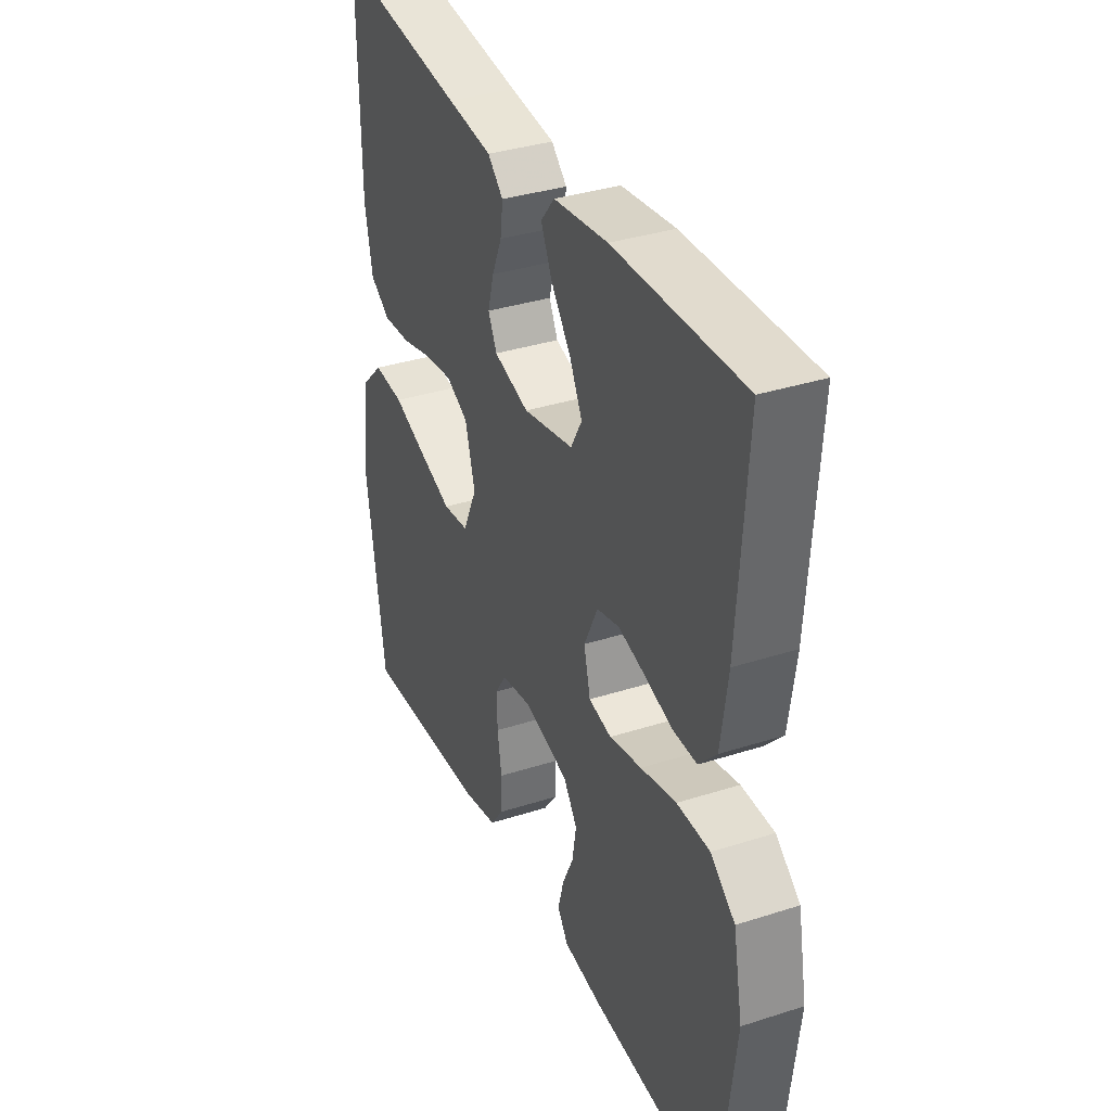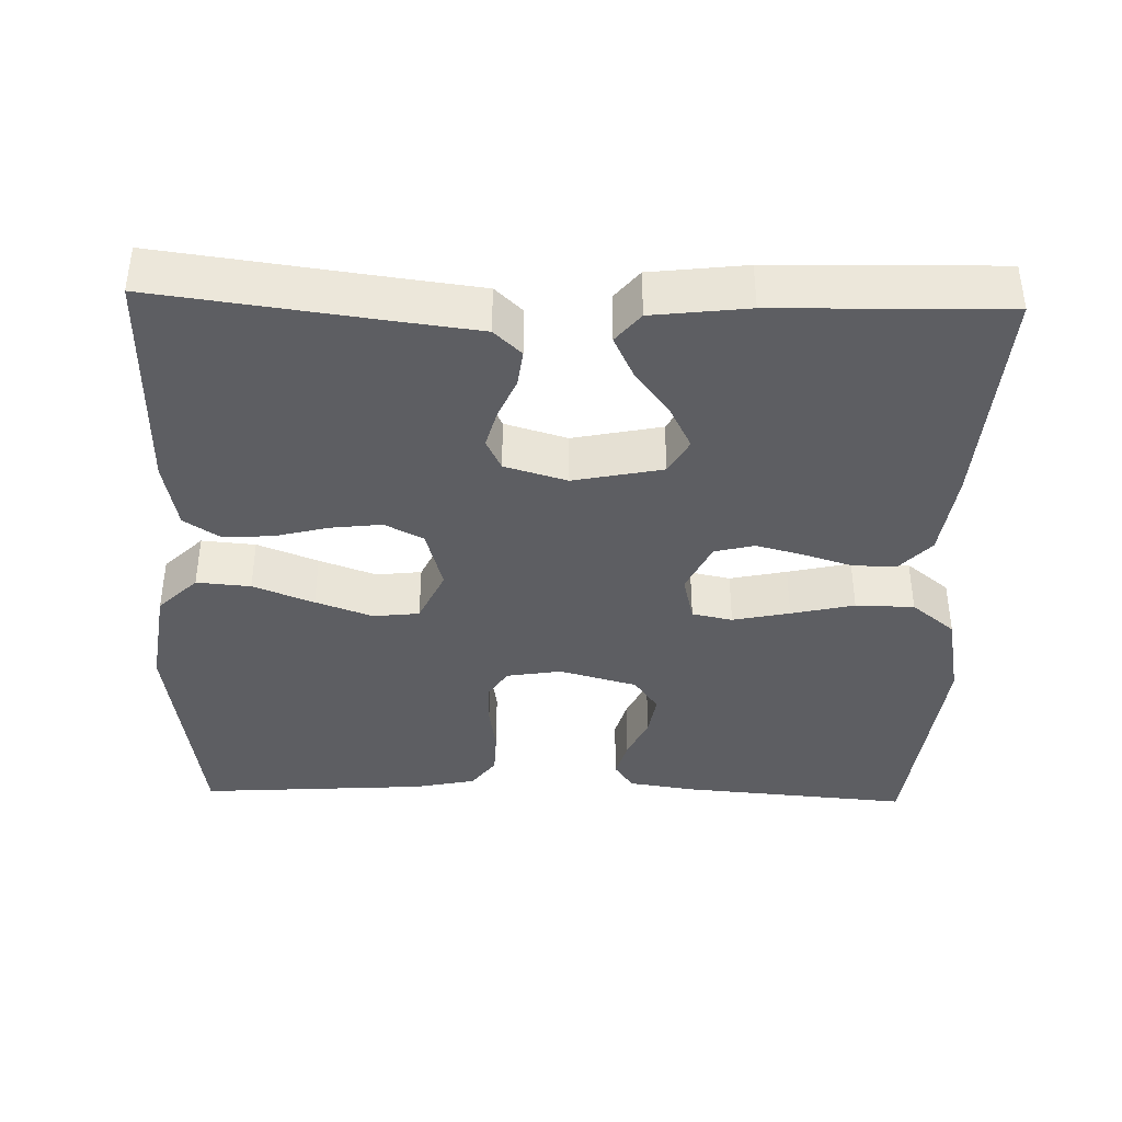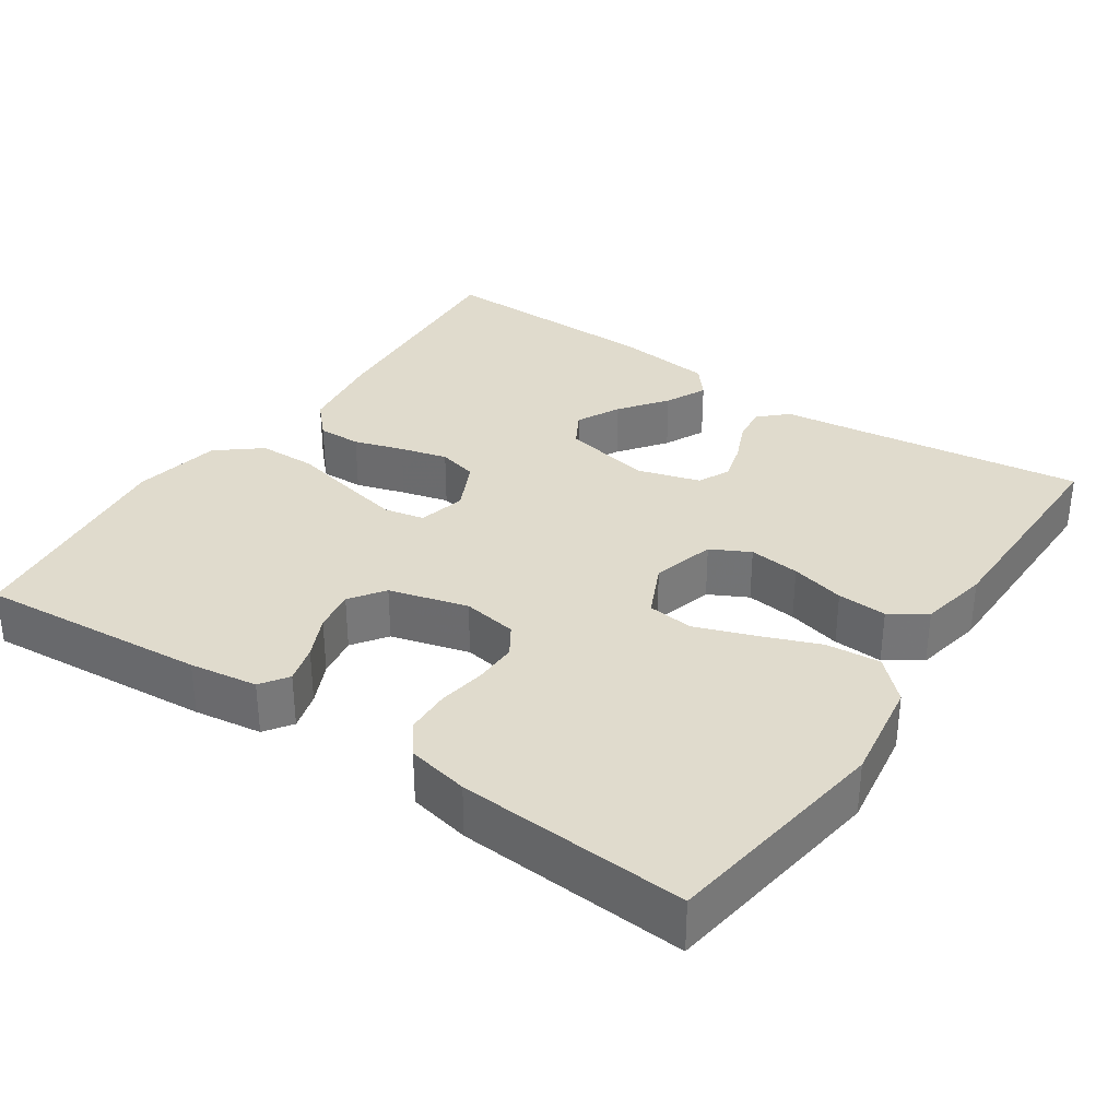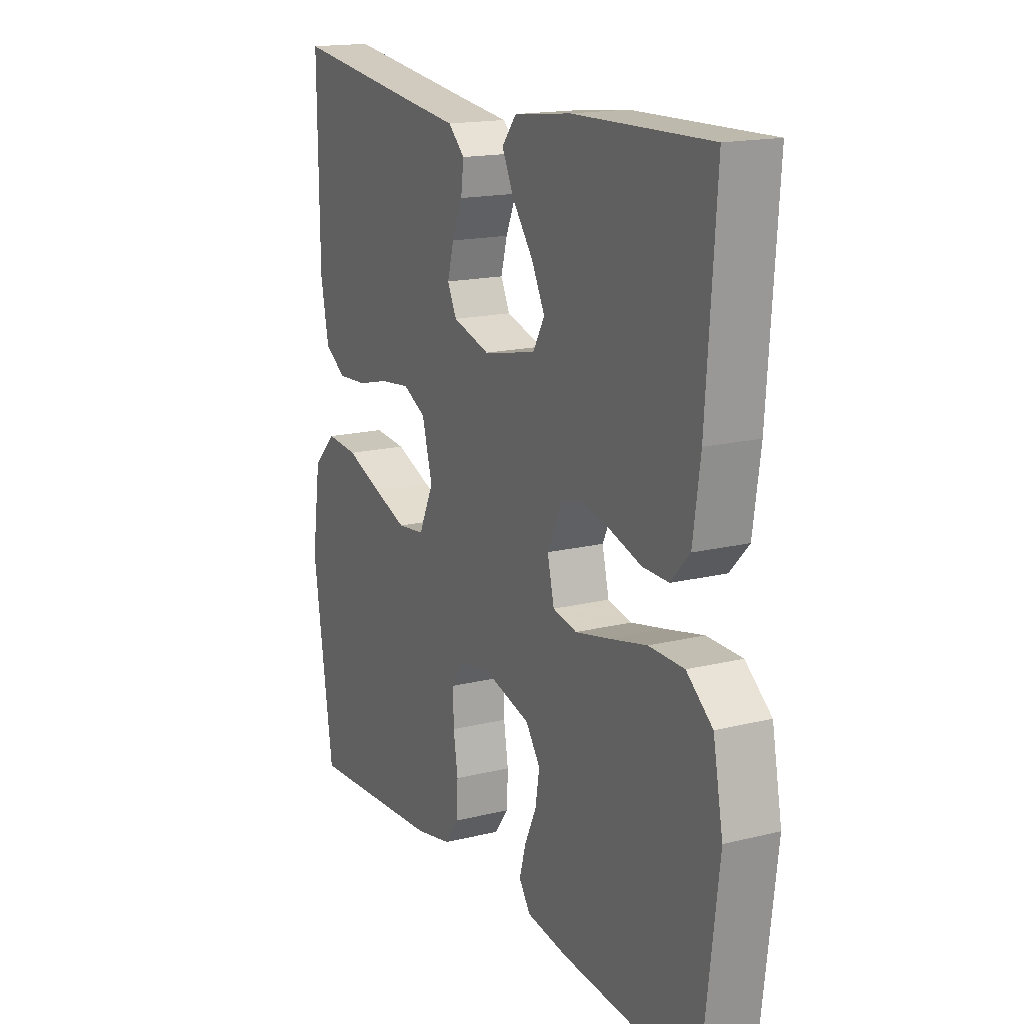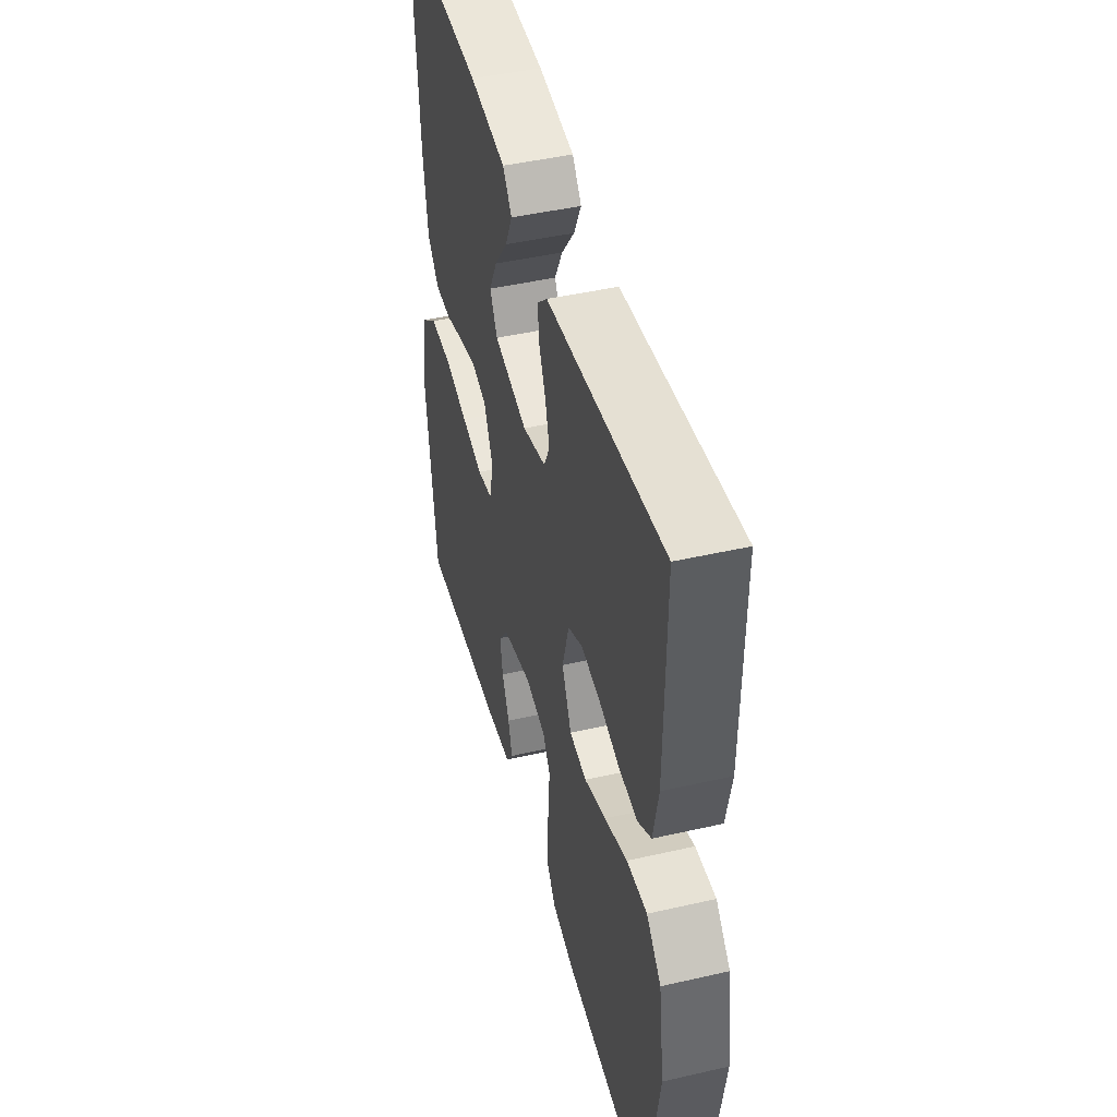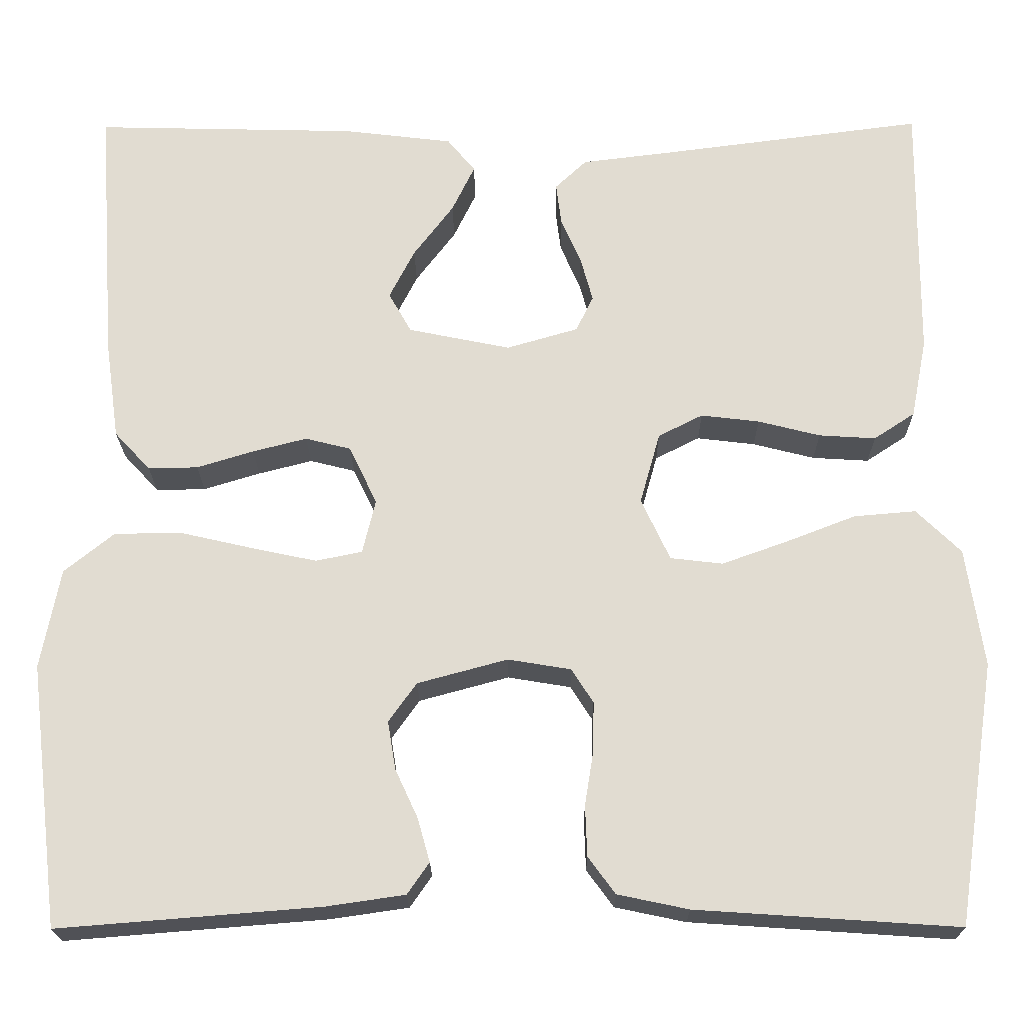
<metadata>
{"format":"obj","ext":"obj","renderer":"f3d","projection":"perspective","resolution":1024,"background":"white","views":[{"elev":35.2,"azim":66.9,"up":"+Z"},{"elev":-39.3,"azim":-1.6,"up":"+Y"},{"elev":33.3,"azim":-146.0,"up":"+Y"},{"elev":16.6,"azim":63.3,"up":"+Z"},{"elev":45.9,"azim":-104.7,"up":"+Z"},{"elev":-20.9,"azim":-179.5,"up":"+Z"}]}
</metadata>
<code>
v -0.5 0.07 0.5
v -0.2 0.07 0.461
v -0.095 0.07 0.448
v -0.059 0.07 0.414
v -0.065 0.07 0.366
v -0.088 0.07 0.313
v -0.102 0.07 0.262
v -0.082 0.07 0.221
v 0 0.07 0.197
v 0.117 0.07 0.221
v 0.143 0.07 0.267
v 0.114 0.07 0.324
v 0.068 0.07 0.385
v 0.042 0.07 0.439
v 0.074 0.07 0.478
v 0.2 0.07 0.493
v 0.5 0.07 0.5
v 0.479 0.07 0.2
v 0.463 0.07 0.087
v 0.422 0.07 0.043
v 0.365 0.07 0.044
v 0.3 0.07 0.064
v 0.238 0.07 0.08
v 0.186 0.07 0.067
v 0.154 0.07 0
v 0.169 0.07 -0.062
v 0.222 0.07 -0.073
v 0.297 0.07 -0.057
v 0.38 0.07 -0.038
v 0.457 0.07 -0.039
v 0.514 0.07 -0.085
v 0.536 0.07 -0.2
v 0.5 0.07 -0.5
v 0.2 0.07 -0.476
v 0.111 0.07 -0.463
v 0.086 0.07 -0.427
v 0.1 0.07 -0.377
v 0.126 0.07 -0.321
v 0.135 0.07 -0.266
v 0.103 0.07 -0.221
v 0 0.07 -0.193
v -0.072 0.07 -0.205
v -0.097 0.07 -0.244
v -0.096 0.07 -0.301
v -0.086 0.07 -0.363
v -0.088 0.07 -0.421
v -0.119 0.07 -0.463
v -0.2 0.07 -0.48
v -0.5 0.07 -0.5
v -0.545 0.07 -0.2
v -0.525 0.07 -0.064
v -0.474 0.07 -0.014
v -0.403 0.07 -0.02
v -0.323 0.07 -0.051
v -0.248 0.07 -0.078
v -0.188 0.07 -0.071
v -0.155 0.07 0
v -0.178 0.07 0.082
v -0.229 0.07 0.108
v -0.296 0.07 0.1
v -0.367 0.07 0.082
v -0.432 0.07 0.078
v -0.479 0.07 0.109
v -0.497 0.07 0.2
v -0.5 0 0.5
v -0.2 0 0.461
v -0.095 0 0.448
v -0.059 0 0.414
v -0.065 0 0.366
v -0.088 0 0.313
v -0.102 0 0.262
v -0.082 0 0.221
v 0 0 0.197
v 0.117 0 0.221
v 0.143 0 0.267
v 0.114 0 0.324
v 0.068 0 0.385
v 0.042 0 0.439
v 0.074 0 0.478
v 0.2 0 0.493
v 0.5 0 0.5
v 0.479 0 0.2
v 0.463 0 0.087
v 0.422 0 0.043
v 0.365 0 0.044
v 0.3 0 0.064
v 0.238 0 0.08
v 0.186 0 0.067
v 0.154 0 0
v 0.169 0 -0.062
v 0.222 0 -0.073
v 0.297 0 -0.057
v 0.38 0 -0.038
v 0.457 0 -0.039
v 0.514 0 -0.085
v 0.536 0 -0.2
v 0.5 0 -0.5
v 0.2 0 -0.476
v 0.111 0 -0.463
v 0.086 0 -0.427
v 0.1 0 -0.377
v 0.126 0 -0.321
v 0.135 0 -0.266
v 0.103 0 -0.221
v 0 0 -0.193
v -0.072 0 -0.205
v -0.097 0 -0.244
v -0.096 0 -0.301
v -0.086 0 -0.363
v -0.088 0 -0.421
v -0.119 0 -0.463
v -0.2 0 -0.48
v -0.5 0 -0.5
v -0.545 0 -0.2
v -0.525 0 -0.064
v -0.474 0 -0.014
v -0.403 0 -0.02
v -0.323 0 -0.051
v -0.248 0 -0.078
v -0.188 0 -0.071
v -0.155 0 0
v -0.178 0 0.082
v -0.229 0 0.108
v -0.296 0 0.1
v -0.367 0 0.082
v -0.432 0 0.078
v -0.479 0 0.109
v -0.497 0 0.2
f 64 1 2
f 63 64 2
f 62 63 2
f 61 62 2
f 60 61 2
f 4 5 6
f 3 4 6
f 2 3 6
f 60 2 6
f 59 60 6
f 58 59 6 7
f 57 58 7 8
f 52 53 54
f 51 52 54
f 50 51 54
f 49 50 54
f 48 49 54
f 47 48 54
f 46 47 54
f 45 46 54
f 44 45 54
f 43 44 54 55
f 42 43 55 56
f 36 37 38
f 35 36 38
f 34 35 38
f 33 34 38
f 32 33 38
f 31 32 38
f 30 31 38
f 29 30 38
f 28 29 38
f 27 28 38 39
f 26 27 39 40
f 20 21 22
f 19 20 22
f 18 19 22
f 17 18 22
f 16 17 22
f 15 16 22
f 14 15 22
f 12 13 14
f 12 14 22
f 11 12 22
f 10 11 22 23
f 57 8 9
f 57 9 10
f 56 57 10
f 42 56 10
f 41 42 10
f 10 23 24
f 10 24 25
f 41 10 25
f 25 26 40 41
f 66 65 128
f 66 128 127
f 66 127 126
f 66 126 125
f 66 125 124
f 70 69 68
f 70 68 67
f 70 67 66
f 70 66 124
f 70 124 123
f 71 70 123 122
f 72 71 122 121
f 118 117 116
f 118 116 115
f 118 115 114
f 118 114 113
f 118 113 112
f 118 112 111
f 118 111 110
f 118 110 109
f 118 109 108
f 119 118 108 107
f 120 119 107 106
f 102 101 100
f 102 100 99
f 102 99 98
f 102 98 97
f 102 97 96
f 102 96 95
f 102 95 94
f 102 94 93
f 102 93 92
f 103 102 92 91
f 104 103 91 90
f 86 85 84
f 86 84 83
f 86 83 82
f 86 82 81
f 86 81 80
f 86 80 79
f 86 79 78
f 78 77 76
f 86 78 76
f 86 76 75
f 87 86 75 74
f 73 72 121
f 74 73 121
f 74 121 120
f 74 120 106
f 74 106 105
f 88 87 74
f 89 88 74
f 89 74 105
f 105 104 90 89
f 1 65 66 2
f 2 66 67 3
f 3 67 68 4
f 4 68 69 5
f 5 69 70 6
f 6 70 71 7
f 7 71 72 8
f 8 72 73 9
f 9 73 74 10
f 10 74 75 11
f 11 75 76 12
f 12 76 77 13
f 13 77 78 14
f 14 78 79 15
f 15 79 80 16
f 16 80 81 17
f 17 81 82 18
f 18 82 83 19
f 19 83 84 20
f 20 84 85 21
f 21 85 86 22
f 22 86 87 23
f 23 87 88 24
f 24 88 89 25
f 25 89 90 26
f 26 90 91 27
f 27 91 92 28
f 28 92 93 29
f 29 93 94 30
f 30 94 95 31
f 31 95 96 32
f 32 96 97 33
f 33 97 98 34
f 34 98 99 35
f 35 99 100 36
f 36 100 101 37
f 37 101 102 38
f 38 102 103 39
f 39 103 104 40
f 40 104 105 41
f 41 105 106 42
f 42 106 107 43
f 43 107 108 44
f 44 108 109 45
f 45 109 110 46
f 46 110 111 47
f 47 111 112 48
f 48 112 113 49
f 49 113 114 50
f 50 114 115 51
f 51 115 116 52
f 52 116 117 53
f 53 117 118 54
f 54 118 119 55
f 55 119 120 56
f 56 120 121 57
f 57 121 122 58
f 58 122 123 59
f 59 123 124 60
f 60 124 125 61
f 61 125 126 62
f 62 126 127 63
f 63 127 128 64
f 64 128 65 1

</code>
